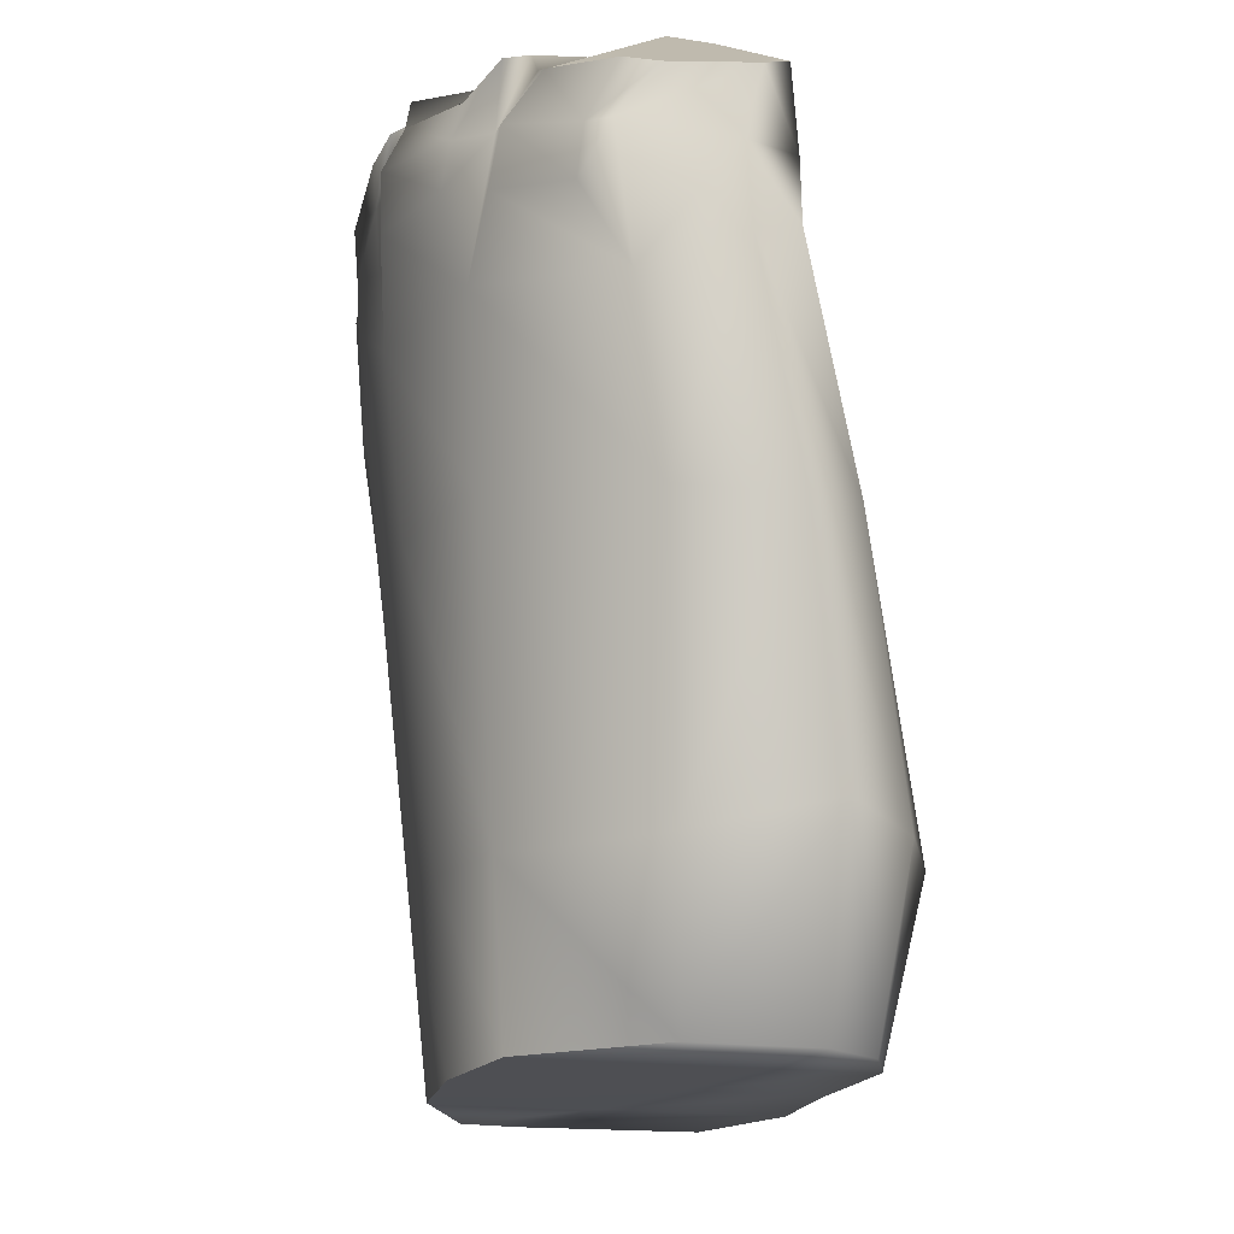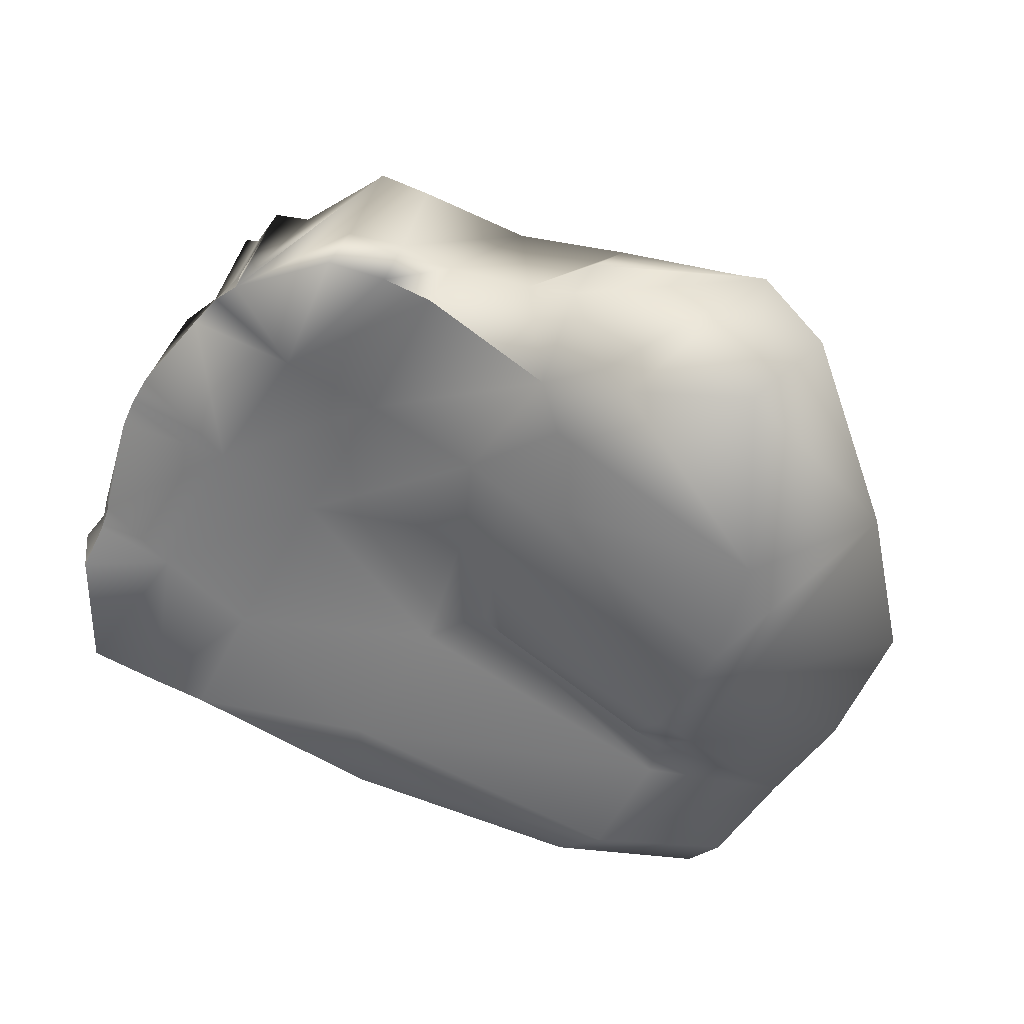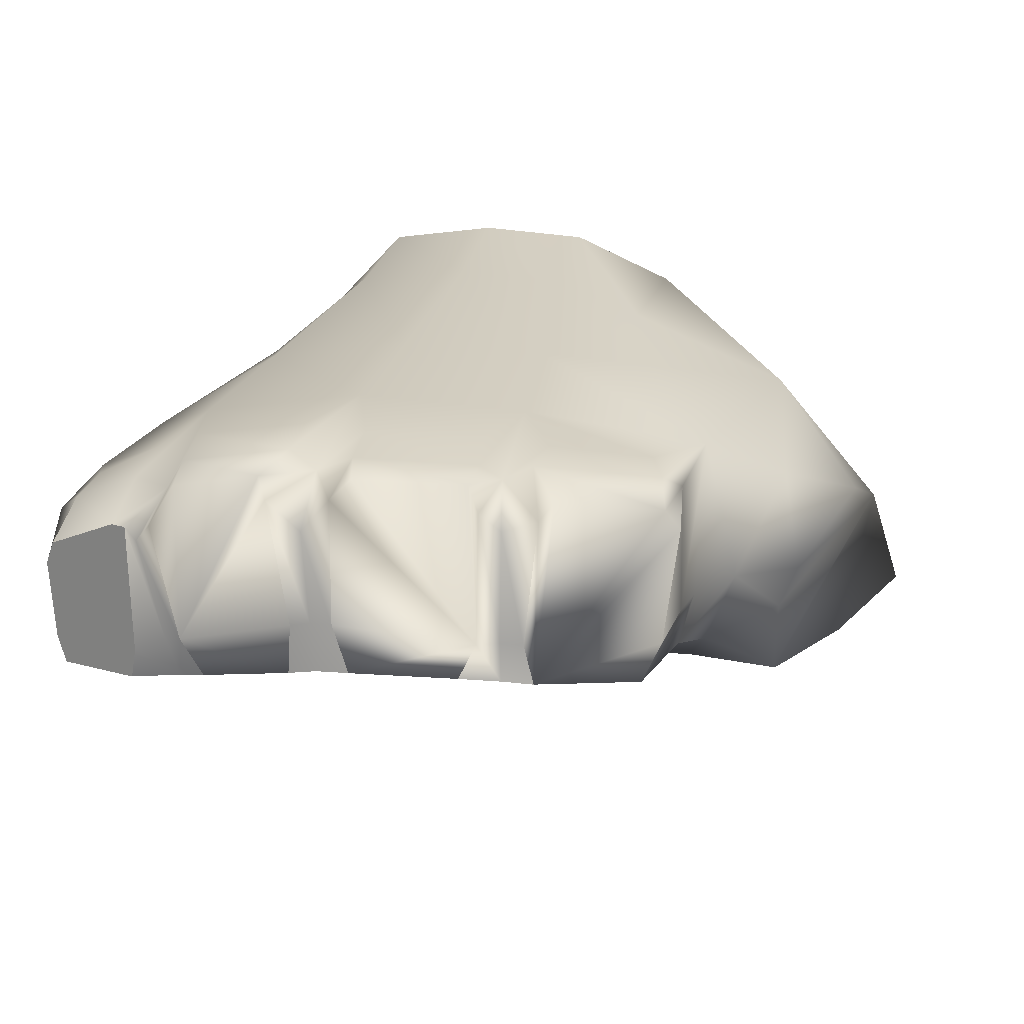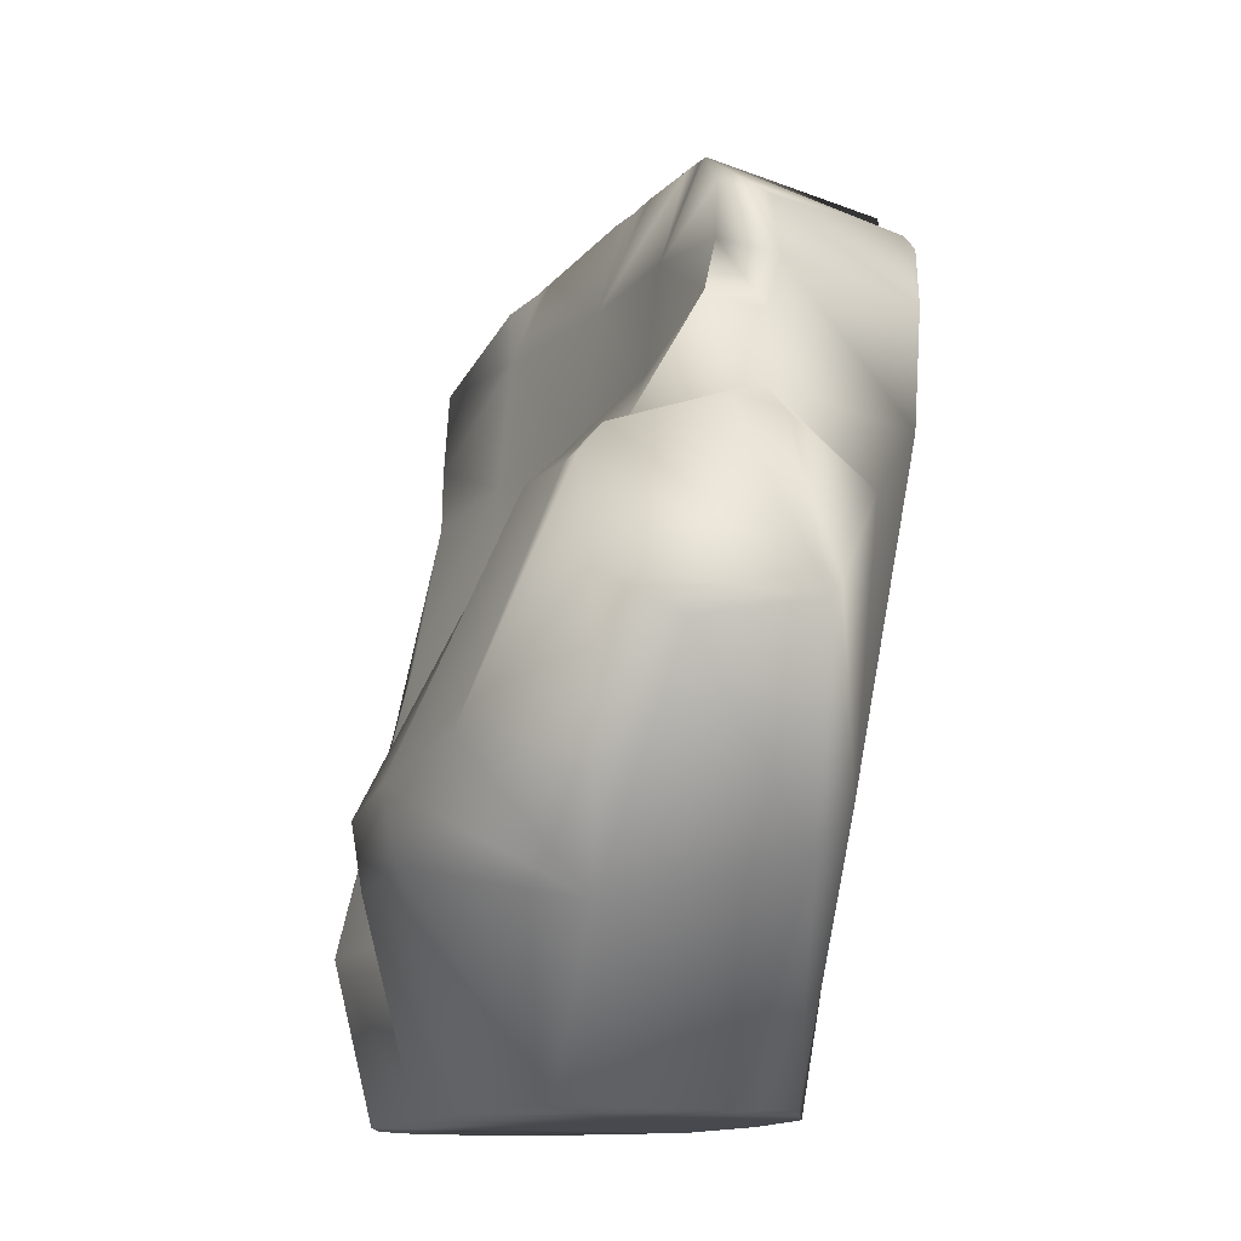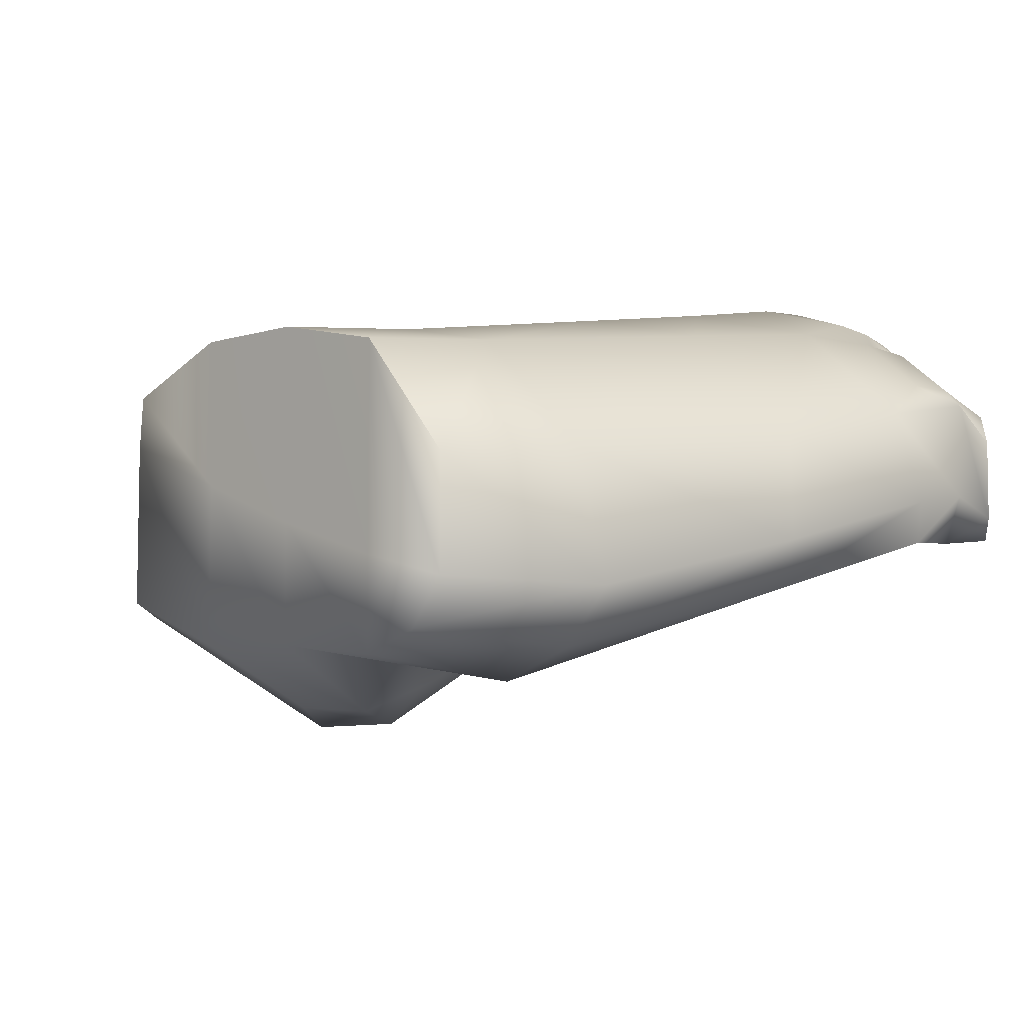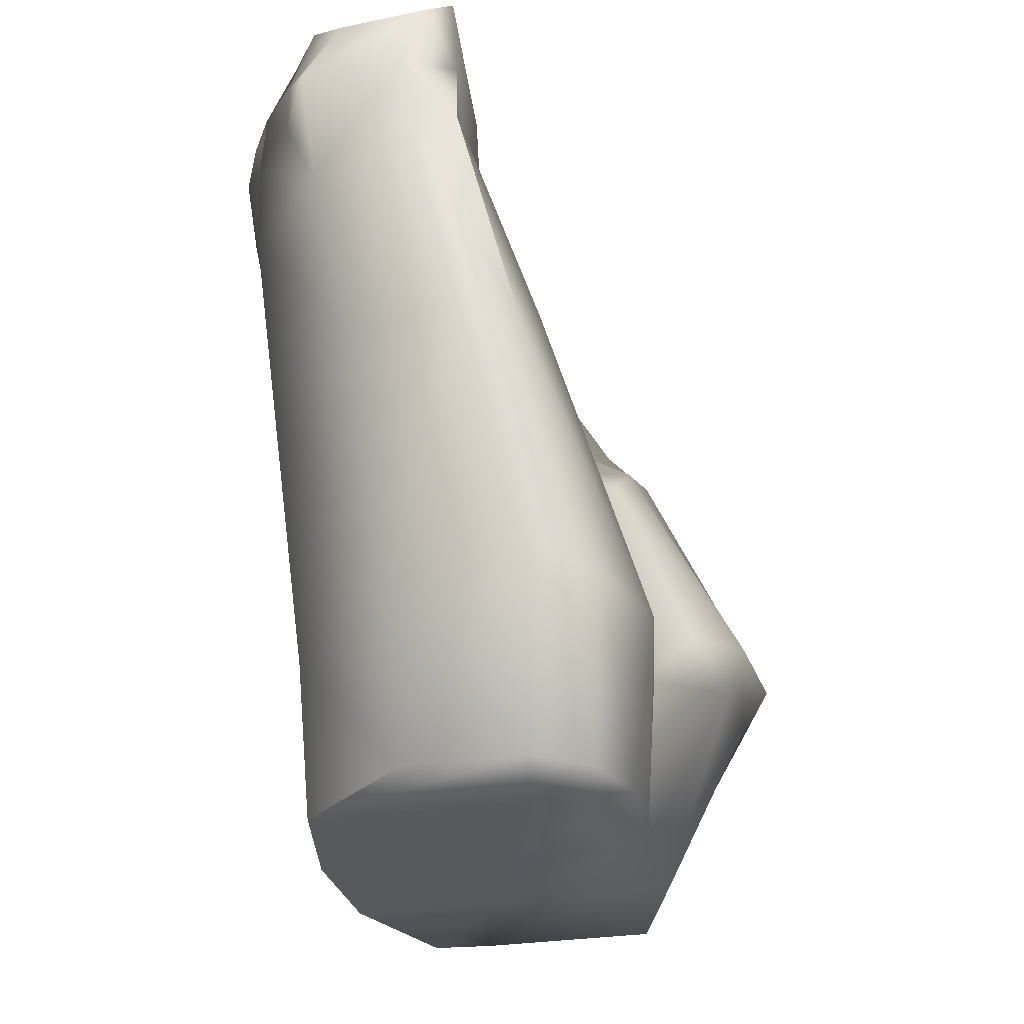
<metadata>
{"format":"obj","ext":"obj","renderer":"f3d","projection":"perspective","resolution":1024,"background":"white","views":[{"elev":-18.1,"azim":76.4,"up":"+Y"},{"elev":-47.6,"azim":-121.4,"up":"+Z"},{"elev":30.9,"azim":-170.7,"up":"+Z"},{"elev":-12.7,"azim":-109.3,"up":"+Y"},{"elev":-3.1,"azim":43.4,"up":"+Z"},{"elev":-30.2,"azim":102.5,"up":"+Y"}]}
</metadata>
<code>
o LowPoly_Rigged_Hand_Right
v -0.02139 0.09109 0.005289
v -0.02002 0.09021 0.01022
v -0.03575 0.08197 0.006727
v -0.03356 0.08353 0.001816
v -0.02116 0.08668 0.02529
v -0.02247 0.08253 0.02564
v -0.03519 0.0781 0.02313
v -0.03716 0.07858 0.02093
v 0.03927 0.0675 0.01527
v 0.04052 0.07283 0.01485
v 0.03096 0.0767 0.02082
v 0.02979 0.07021 0.02177
v 0.02389 0.07256 0.02527
v 0.02425 0.07789 0.02449
v 0.009883 0.08098 0.02906
v 0.009624 0.07412 0.02888
v 0.002325 0.07308 0.02783
v 0.002213 0.08054 0.0283
v -0.0129 0.0791 0.0279
v -0.01223 0.07206 0.02766
v -0.02009 0.07024 0.02631
v -0.01907 0.07687 0.02704
v -0.03406 0.07146 0.02381
v -0.03251 0.06667 0.02378
v 0.04122 0.0714 -0.005702
v 0.04141 0.06422 -0.005813
v 0.02541 0.06558 -0.003373
v 0.02089 0.07978 -0.003186
v 0.02324 -0.01001 -0.01707
v 0.02753 -0.01001 -0.01114
v 0.01578 -0.01001 -0.008534
v 0.01578 -0.01001 -0.01998
v 0.001447 -0.01001 -0.004402
v 0.001447 -0.01001 -0.01899
v -0.01256 -0.009963 0.000483
v -0.01288 -0.01001 -0.01899
v -0.0272 -0.00992 0.005854
v -0.02781 -0.009714 -0.01378
v -0.03853 0.06839 0.005461
v -0.03737 0.07503 0.007186
v -0.03563 0.07648 0.000792
v -0.03692 0.07041 -0.000973
v 0.04322 0.07161 0.000491
v 0.04307 0.06267 -0.000543
v 0.02837 0.0444 -0.01259
v 0.009966 0.04347 -0.008443
v 0.003601 0.06661 -0.000413
v 0.03811 0.03855 -0.01212
v 0.04066 0.03796 -0.006147
v 0.04027 0.03796 0.006924
v 0.04254 0.05761 0.01066
v 0.02567 0.06185 0.02285
v 0.02219 0.04218 0.02106
v 0.005139 0.06327 0.02755
v 0.003715 0.04389 0.02504
v -0.01566 0.06149 0.02605
v -0.01443 0.04074 0.02379
v -0.03836 0.05731 0.02117
v -0.02882 0.03433 0.01984
v -0.02525 0.05177 -0.01603
v -0.02606 0.02038 -0.03043
v -0.03836 0.0235 -0.02695
v -0.03694 0.05127 -0.01559
v -0.01204 0.0465 -0.01579
v -0.01089 0.01911 -0.02952
v -0.0451 0.0126 0.006574
v -0.04595 0.007401 -0.01551
v -0.0393 0.05492 -0.01026
v -0.04311 0.05921 0.002767
v -0.04842 0.0477 0.01229
v -0.04609 0.01741 0.01029
v -0.01659 0.06763 0.000129
v -0.0232 0.05605 -0.01135
v -0.02159 0.01315 -0.02751
v -0.01087 0.04968 -0.009331
v -0.008357 0.01216 -0.02769
v 0.003067 0.03899 -0.007555
v -0.002514 0.03903 -0.01574
v -0.003311 0.01778 -0.02438
v 0.02015 0.008544 -0.02336
v 0.005636 0.009072 -0.02099
v 0.02876 0.009635 -0.01928
v 0.03279 0.01221 -0.01195
v 0.03157 0.008231 0.004141
v 0.0169 0.008679 0.01784
v 0.001857 0.00982 0.02064
v -0.01333 0.01139 0.02071
v -0.02477 0.01525 0.01806
v -0.02662 -0.009878 0.0124
v 0.001839 0.01004 -0.01941
v 0.02753 -0.009941 0.002686
v 0.01578 -0.009941 0.0164
v 0.001447 -0.009941 0.01902
v -0.01288 -0.009941 0.01844
v 0.00246 0.08065 0.001184
v -0.01606 0.08041 0.001897
v 0.02849 0.08972 0.00381
v 0.02955 0.08891 -0.000825
v 0.02301 0.08946 0.000568
v 0.02475 0.08892 0.005406
v 0.00774 0.09268 0.01167
v 0.007982 0.09368 0.005452
v 0.004458 0.09408 0.006381
v 0.005294 0.09265 0.01222
v -0.01451 0.09123 0.01036
v -0.01258 0.09288 0.006361
v -0.01763 0.09221 0.006081
v -0.0172 0.09044 0.0103
v 0.0266 0.07797 0.02049
v 0.03079 0.08291 0.01723
v 0.02834 0.08595 0.01733
v 0.02643 0.08629 0.01988
v 0.006322 0.0821 0.02708
v 0.01101 0.08867 0.02632
v 0.006524 0.09003 0.02324
v 0.003228 0.08886 0.02715
v 0.000442 0.09423 0.006652
v -0.01568 0.07925 0.02626
v -0.01431 0.08801 0.02652
v -0.01687 0.08724 0.02384
v 0.01985 0.09008 0.001305
v 0.02262 0.0897 0.006066
v 0.002613 0.09274 0.01235
v 0.00117 0.08607 0.02861
v -0.01257 0.08489 0.02842
v 0.02442 0.08205 0.02329
v 0.01284 0.08461 0.02715
v 0.04186 0.07928 0.01169
v 0.03267 0.08217 0.01703
v 0.0411 0.08133 -0.005039
v 0.04242 0.08011 -0.002057
v 0.04297 0.07239 0.01263
v 0.04329 0.0785 0.008083
v -0.03661 0.07143 0.02281
v -0.06048 0.03399 0.002121
v -0.06481 0.03016 -0.01333
v -0.04873 0.05193 -0.01565
v -0.04895 0.05616 -0.003172
v -0.05725 0.03568 -0.0197
v -0.04888 0.04875 -0.01825
v -0.05788 0.03634 0.004349
v -0.05102 0.05422 0.00178
f 110 97 98 130 131 133 128 129
f 9 10 11 12
f 13 14 15 16
f 17 18 19 20
f 21 22 23 24
f 25 26 27 28
f 29 30 31 32
f 32 31 33 34
f 34 33 35 36
f 36 35 37 38
f 39 40 41 42
f 26 25 43 44
f 27 45 46 47
f 26 48 45 27
f 48 26 44 49
f 50 51 52 53
f 53 52 54 55
f 55 54 56 57
f 57 56 58 59
f 60 61 62 63
f 64 65 61 60
f 37 66 67 38
f 42 68 69 39
f 58 70 71 59
f 72 73 68 42
f 38 67 74 36
f 47 75 73 72
f 36 74 76 34
f 75 47 46 77
f 65 64 78 79
f 45 80 81 46
f 48 82 80 45
f 82 48 49 83
f 84 50 53 85
f 85 53 55 86
f 86 55 57 87
f 87 57 59 88
f 71 89 88 59
f 34 76 90 81
f 80 32 34 81
f 82 29 32 80
f 29 82 83 30
f 91 84 85 92
f 92 85 86 93
f 93 86 87 94
f 94 87 88 89
f 73 60 63 68
f 67 62 61 74
f 75 64 60 73
f 74 61 65 76
f 76 65 79 90
f 90 79 78 77
f 77 78 64 75
f 81 90 77 46
f 28 27 47 95
f 95 47 72 96
f 96 72 42 41
f 97 98 99 100
f 101 102 103 104
f 105 106 107 108
f 109 110 111 112
f 113 114 115 116
f 95 117 103 102
f 118 119 120 5
f 96 1 107 106
f 99 121 122 100
f 103 117 123 104
f 107 1 2 108
f 18 124 125 19
f 14 126 127 15
f 10 128 129 11
f 25 130 131 43
f 130 25 28 98
f 28 121 99 98
f 95 102 121 28
f 95 96 106 117
f 96 41 4 1
f 40 3 4 41
f 22 6 7 23
f 52 13 16 54
f 54 16 15 113
f 109 14 13 52
f 113 15 127 114
f 112 126 14 109
f 54 17 20 56
f 56 20 19 118
f 113 18 17 54
f 118 19 125 119
f 116 124 18 113
f 51 9 12 52
f 52 12 11 109
f 132 10 9 51
f 109 11 129 110
f 133 128 10 132
f 56 21 24 58
f 58 24 23 134
f 118 22 21 56
f 134 23 7 8
f 5 6 22 118
f 119 105 108 120
f 2 5 120 108
f 134 8 3 40
f 58 134 40 39
f 69 70 58 39
f 89 71 66 37
f 35 94 89 37
f 33 93 94 35
f 31 92 93 33
f 30 91 92 31
f 83 84 91 30
f 49 50 84 83
f 44 51 50 49
f 43 132 51 44
f 131 133 132 43
f 110 97 100 111
f 122 112 111 100
f 114 101 104 115
f 123 116 115 104
f 66 135 136 67
f 68 137 138 69
f 67 136 139 62
f 62 139 140 63
f 63 140 137 68
f 71 141 135 66
f 69 138 142
f 70 142 141 71
f 69 142 70
f 122 121 102 101 114 127 126 112
f 105 119 125 124 116 123 117 106
f 1 4 3 8 7 6 5 2
f 135 141 142 138 137 140 139 136

</code>
